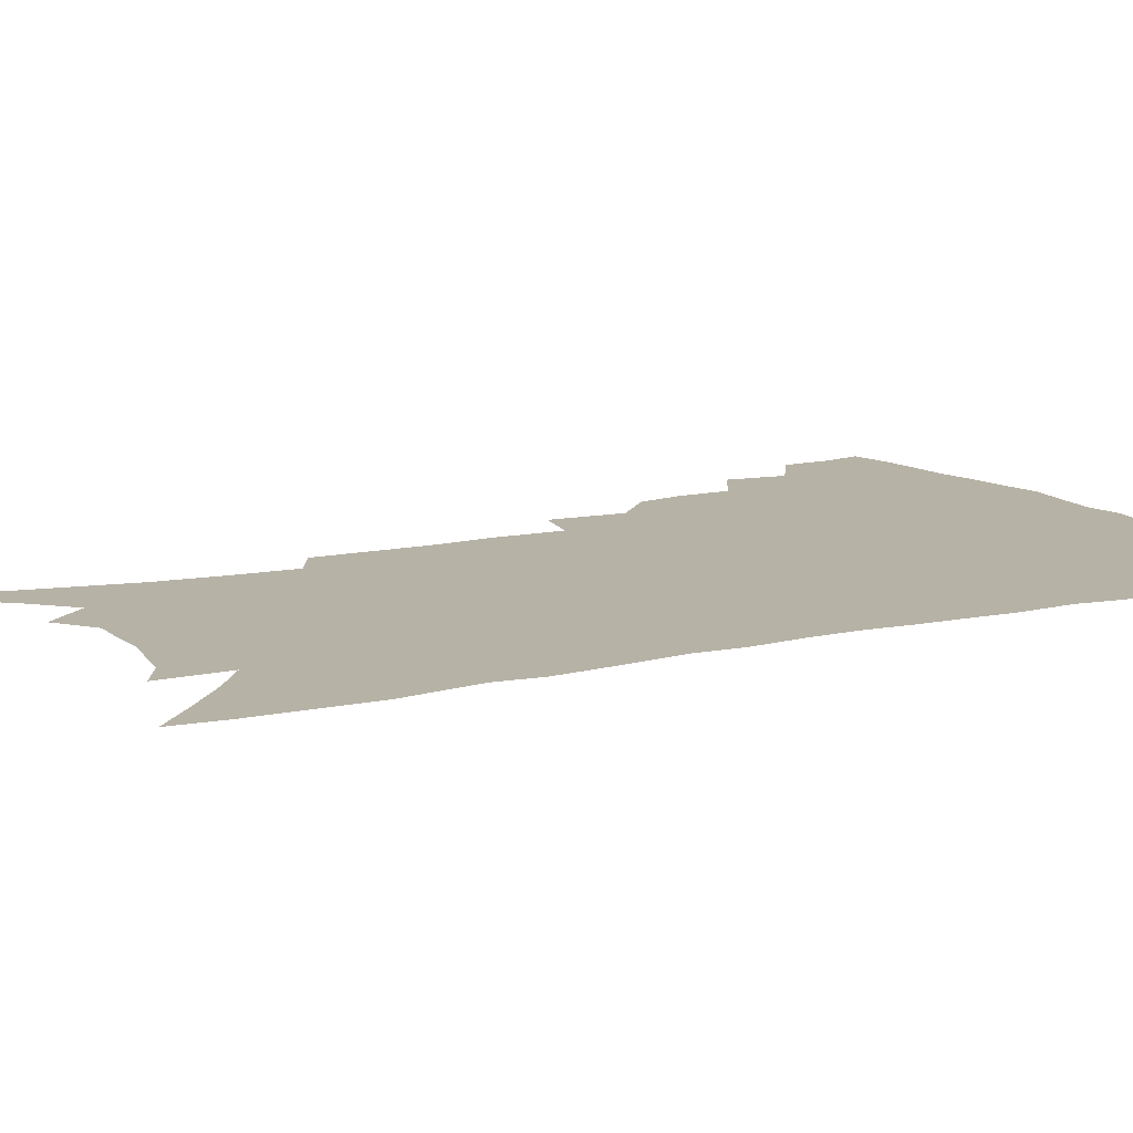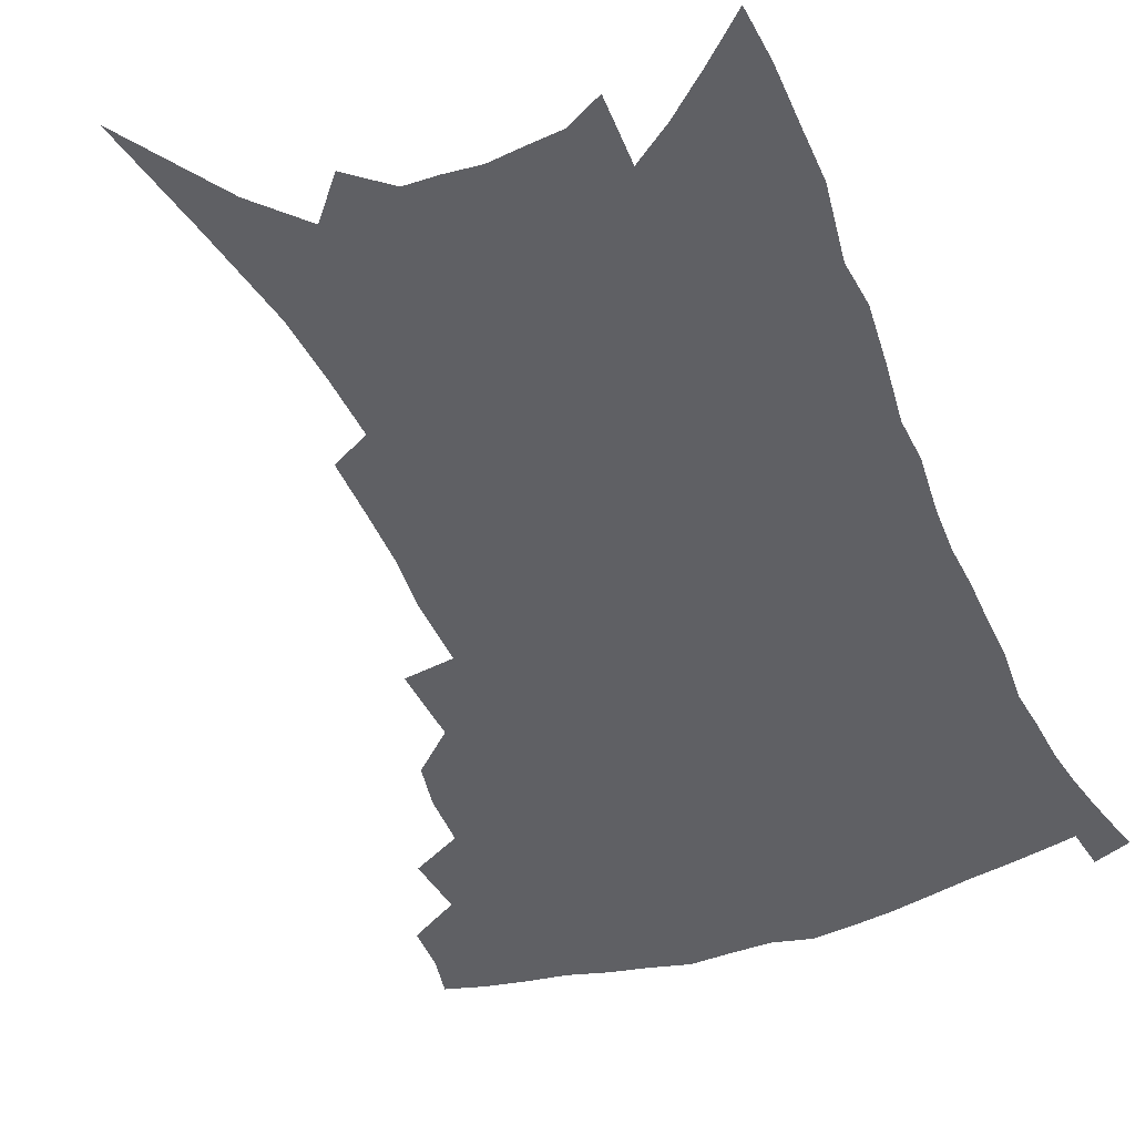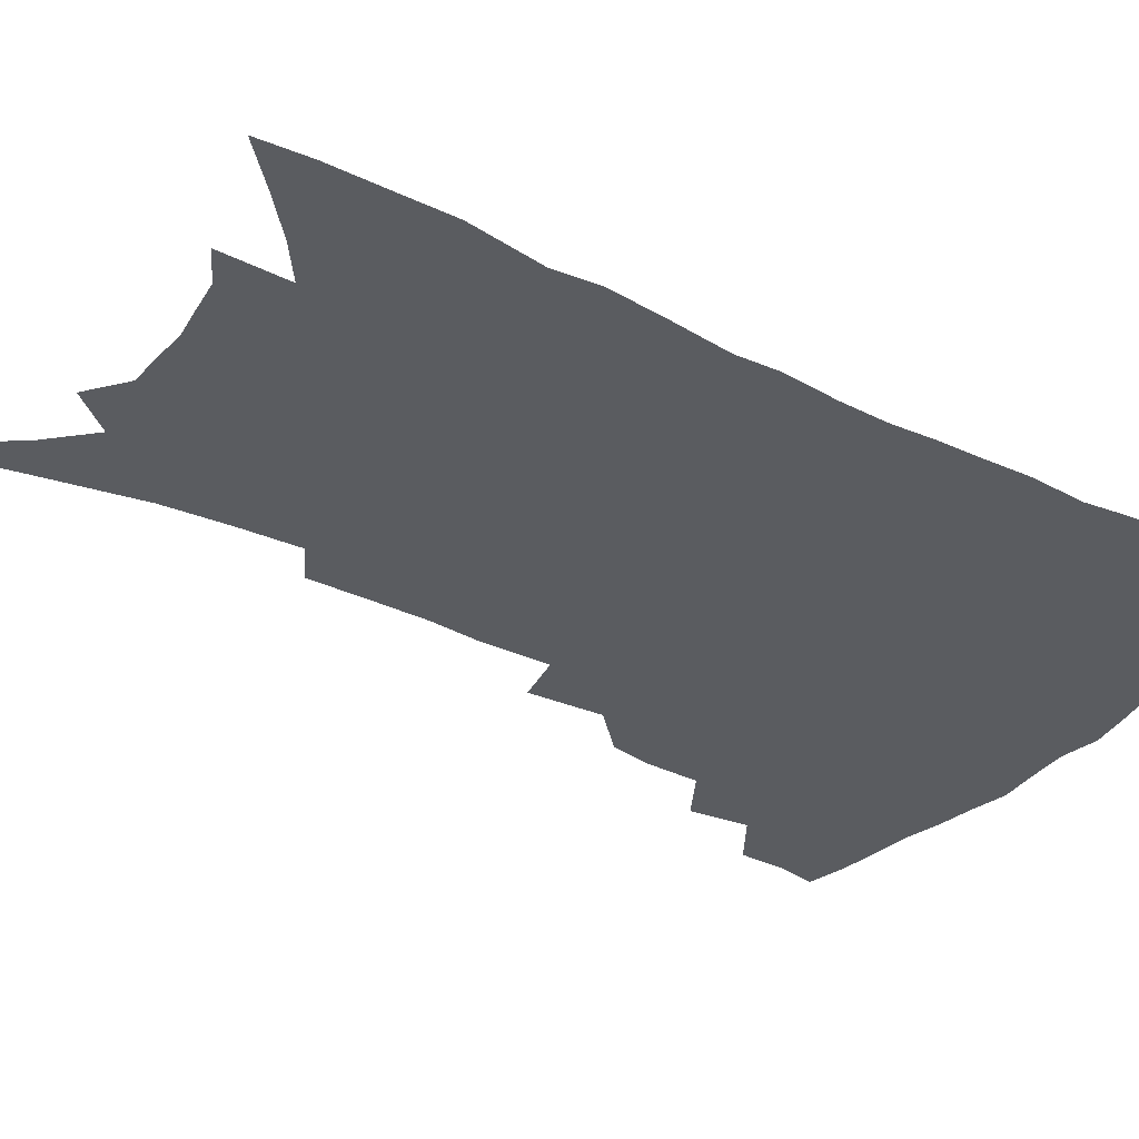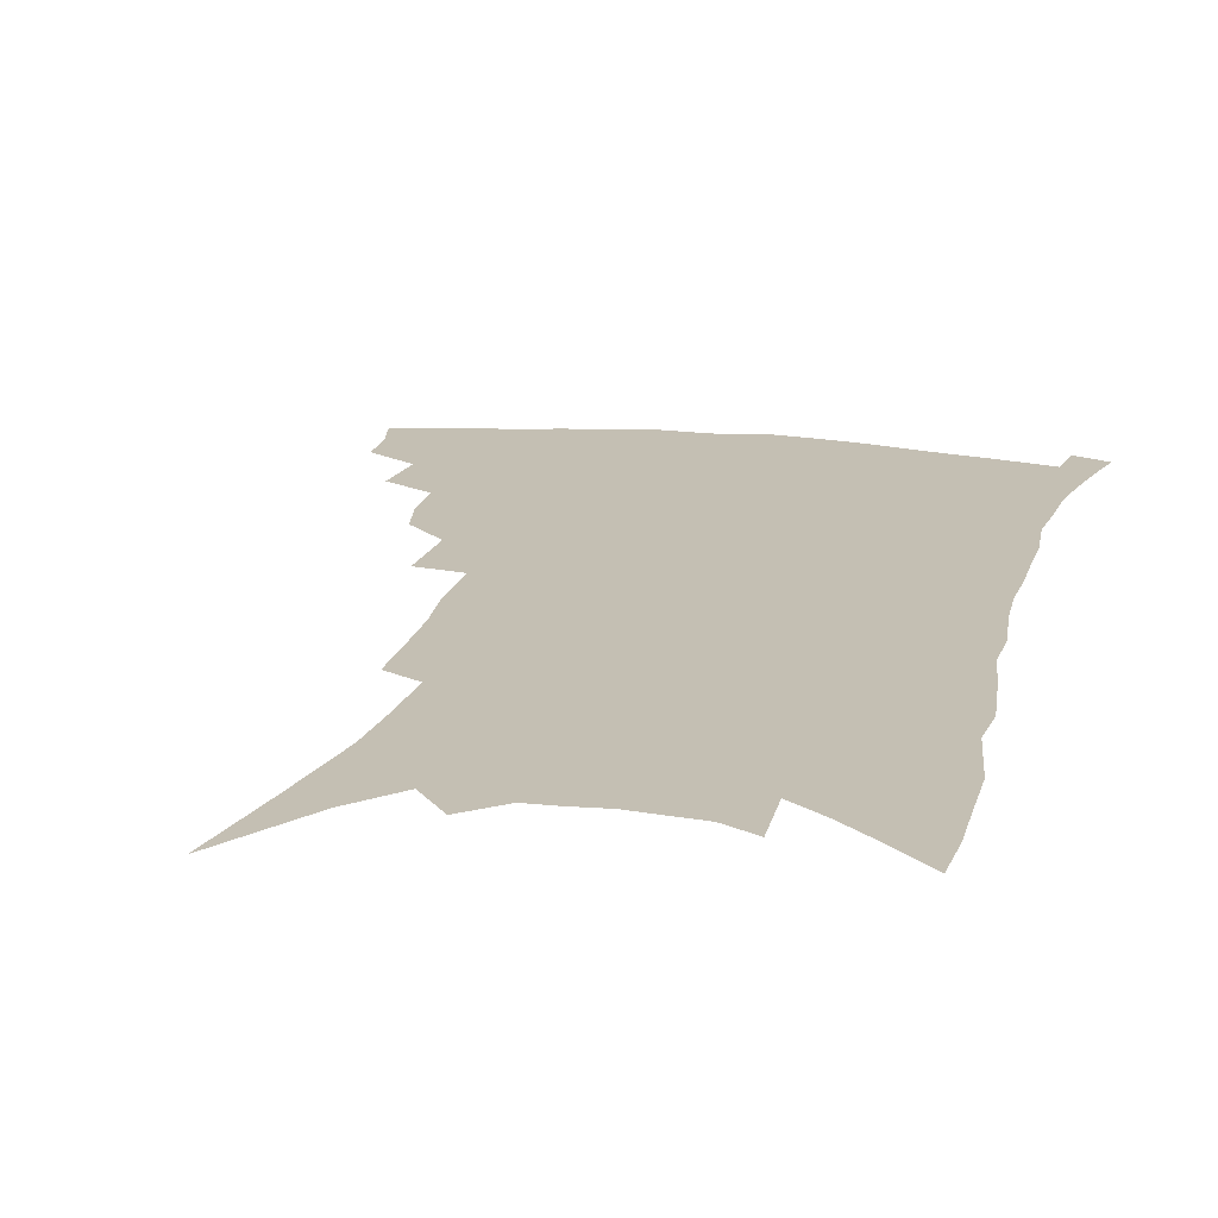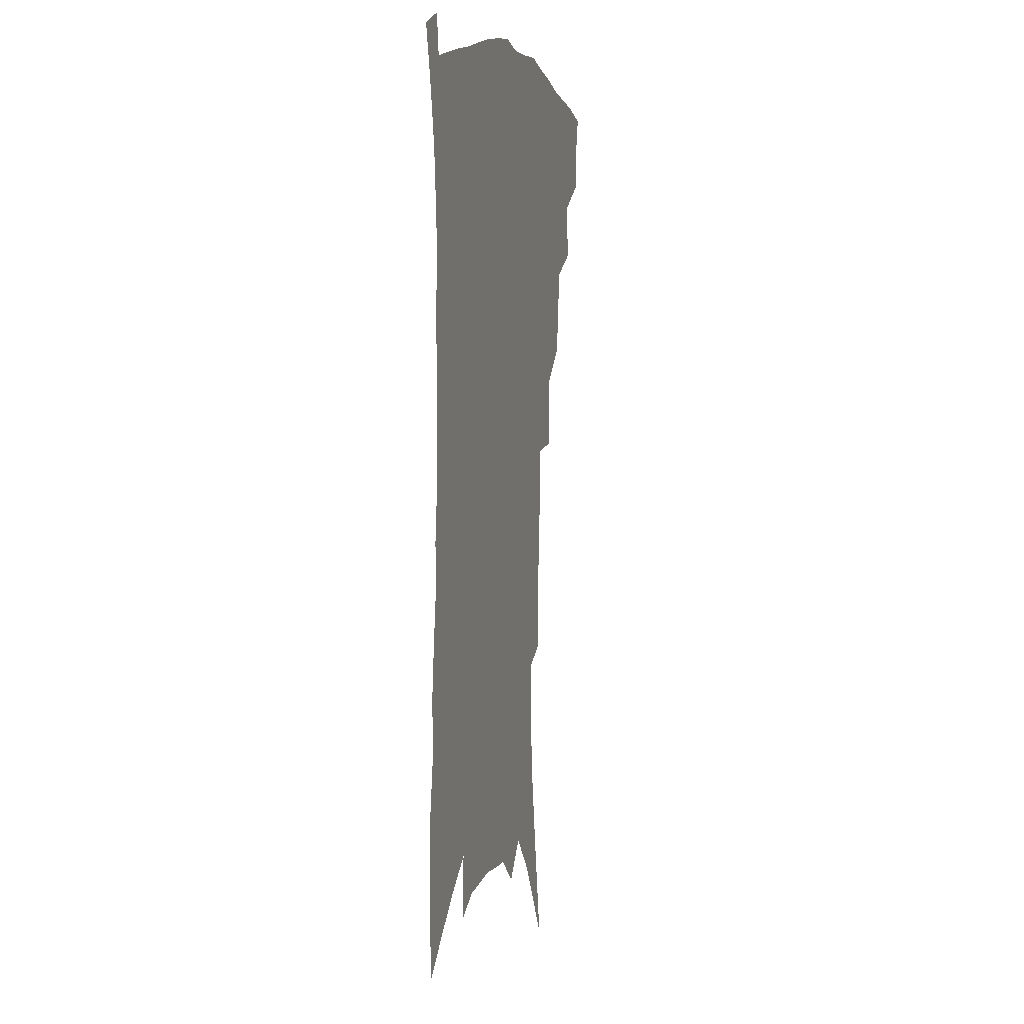
<metadata>
{"format":"obj","ext":"obj","renderer":"f3d","projection":"perspective","resolution":1024,"background":"white","views":[{"elev":12.4,"azim":64.0,"up":"+Z"},{"elev":-45.0,"azim":23.0,"up":"+Z"},{"elev":-34.4,"azim":58.1,"up":"+Z"},{"elev":17.9,"azim":14.1,"up":"+Z"},{"elev":5.7,"azim":105.0,"up":"+Y"}]}
</metadata>
<code>
v 454.6 390.2 0
v 454 405.9 0
v 451.1 419.4 0
v 469.3 359.9 0
v 471.4 380.2 0
v 469 394.1 0
v 467.6 408.5 0
v 464 423.3 0
v 489.8 318 0
v 486.7 332.8 0
v 486 350.9 0
v 487 370.2 0
v 485.3 384.2 0
v 483.1 397.8 0
v 480.7 411.1 0
v 477.3 426 0
v 502.5 279.4 0
v 503.5 305.4 0
v 503.3 326.9 0
v 502.1 342.9 0
v 501.7 359.9 0
v 500.4 374 0
v 498.6 387.4 0
v 496.5 400.5 0
v 493.9 413.7 0
v 490.8 428.1 0
v 521.3 194.8 0
v 521.2 215.4 0
v 520.8 235.6 0
v 519 253.1 0
v 519.1 277.1 0
v 517.6 296.5 0
v 516.7 315 0
v 515 329.7 0
v 514.4 345.9 0
v 514.4 362.7 0
v 513.3 376.8 0
v 511.6 389.9 0
v 509.6 402.8 0
v 507.2 415.7 0
v 503.7 432 0
v 518.7 70.29 0
v 525.9 109.1 0
v 531.8 143.9 0
v 533.3 166.8 0
v 534 188.3 0
v 534.8 212.1 0
v 534.1 231.2 0
v 533.1 249.5 0
v 532 268.4 0
v 531.2 287.5 0
v 530.4 306 0
v 530.4 324 0
v 529.7 338.9 0
v 528 351.9 0
v 527.7 366.9 0
v 526.2 379.5 0
v 524.3 392.1 0
v 522.3 405.1 0
v 520 418.3 0
v 516.9 434.9 0
v 539.8 103.5 0
v 543.2 133.1 0
v 545.8 160.1 0
v 546.4 181.3 0
v 545.9 200.3 0
v 546.8 225.1 0
v 545.2 240.8 0
v 544.1 258.1 0
v 543.5 276.6 0
v 542.2 292.5 0
v 542 311.4 0
v 541.5 325.9 0
v 541.3 342 0
v 540.4 355.5 0
v 539.7 368.7 0
v 539.3 382 0
v 537 394.2 0
v 535.5 406.9 0
v 533.2 421.1 0
v 530 438.5 0
v 554 118.9 0
v 557.7 150.6 0
v 558.5 173.4 0
v 557.6 190.8 0
v 557.7 212.5 0
v 557.5 233 0
v 556.2 248.9 0
v 555.6 267.1 0
v 554.2 281.2 0
v 553.5 297.7 0
v 552.7 312.5 0
v 553.1 330.1 0
v 552.9 344.8 0
v 552.2 357.6 0
v 551.5 370.2 0
v 551.3 383.3 0
v 550.1 395.4 0
v 549 407.6 0
v 546.9 421.7 0
v 544.2 438 0
v 565.5 105.5 0
v 567.9 134.6 0
v 568.8 157.8 0
v 569.2 180.2 0
v 568.6 199 0
v 568.1 218.5 0
v 567.3 236.5 0
v 566.5 253.1 0
v 565.9 270.1 0
v 565.2 286.1 0
v 564.5 301.3 0
v 564.7 319.2 0
v 563.9 331.6 0
v 564.4 347.6 0
v 563.8 359.3 0
v 563.9 372.6 0
v 563.2 384.4 0
v 562.2 396.4 0
v 561.5 408.7 0
v 560.2 421.9 0
v 557.8 438 0
v 578.1 116.2 0
v 579.2 141.1 0
v 579.7 164.5 0
v 579.3 182.2 0
v 578.7 201.8 0
v 578.2 223.2 0
v 577.6 242.9 0
v 576.6 256.6 0
v 576.3 273.4 0
v 575.6 288.2 0
v 575.1 303.3 0
v 575.3 321 0
v 575.4 335.6 0
v 575.3 348.3 0
v 575.2 360.7 0
v 575.6 374 0
v 574.9 385.3 0
v 574.8 397.2 0
v 573.9 409.7 0
v 572.9 422.9 0
v 570.8 441.3 0
v 589.1 116.6 0
v 590 144.5 0
v 590 165.6 0
v 589.6 185.3 0
v 588.9 205.7 0
v 588.4 220.6 0
v 586.9 247 0
v 586.8 260.1 0
v 586.6 274.7 0
v 586.1 290.8 0
v 585.8 305.7 0
v 585.8 322 0
v 586 336.4 0
v 586.2 349 0
v 586.3 360.9 0
v 586.7 373.9 0
v 586.9 385.6 0
v 586.9 397.4 0
v 586.8 409.5 0
v 585.7 423.8 0
v 584.5 439.9 0
v 600.4 117.9 0
v 600.6 144.8 0
v 600.3 166 0
v 599.8 187.2 0
v 599.1 206.3 0
v 598.6 221.3 0
v 598.3 238.8 0
v 597.4 255.5 0
v 596.7 275.4 0
v 596.4 291.9 0
v 596.2 306.7 0
v 596.2 322.3 0
v 596.6 335 0
v 597 349.5 0
v 597.5 361.6 0
v 598.1 374 0
v 598.7 385.6 0
v 599 397.4 0
v 599.1 409.7 0
v 598.8 423.2 0
v 598.2 438 0
v 611.7 116.8 0
v 611.3 143.8 0
v 611 163.3 0
v 610.2 185.2 0
v 609.4 204.5 0
v 608.8 224.3 0
v 608.2 241.8 0
v 607.4 260.6 0
v 607 274.8 0
v 606.5 291.7 0
v 606.5 306.4 0
v 606.7 320.6 0
v 607 335.5 0
v 607.6 348.3 0
v 608.3 361.6 0
v 609.2 373.7 0
v 610.2 385.1 0
v 611.4 396.7 0
v 612.3 408.2 0
v 612.3 421.1 0
v 612.3 435.1 0
v 623.1 115.8 0
v 622.6 138.4 0
v 621.6 161.9 0
v 621 181.4 0
v 619.9 202.6 0
v 618.8 223.5 0
v 618.2 241.1 0
v 617.6 257.5 0
v 617 274 0
v 617.1 288.4 0
v 616.8 304.1 0
v 617.4 317.6 0
v 617.1 335.4 0
v 618.1 347.3 0
v 618.8 361 0
v 620.1 372.2 0
v 621.4 384 0
v 622.7 395.6 0
v 624.1 407.1 0
v 625.4 418.9 0
v 626 432 0
v 635.1 109.6 0
v 634.2 133 0
v 633.5 154.1 0
v 631.9 178.1 0
v 630.7 198.7 0
v 629.3 219.6 0
v 629 236.1 0
v 629.4 250.2 0
v 627.3 271.5 0
v 627.4 285.7 0
v 627.2 301.1 0
v 628.6 312.8 0
v 628.3 329.8 0
v 629.1 343.4 0
v 629.2 358.8 0
v 631 370.1 0
v 632.4 383.9 0
v 633.9 394.4 0
v 635.6 405.6 0
v 637.3 417 0
v 638.4 429.9 0
v 647.1 123.8 0
v 645.2 148.9 0
v 644.2 169.8 0
v 642.7 191.1 0
v 641.1 212.1 0
v 639.9 231 0
v 639.9 246.9 0
v 639.4 263.4 0
v 638.6 280.5 0
v 638.9 294.8 0
v 638.6 311.5 0
v 639 325.9 0
v 640.6 338.2 0
v 641 353.1 0
v 642 367 0
v 642.9 381.4 0
v 644.8 392.8 0
v 646.9 403.8 0
v 648.8 415.3 0
v 650.6 427.4 0
v 660.9 112.1 0
v 659.6 135.4 0
v 657.8 158.3 0
v 656.6 179.1 0
v 654.8 200.2 0
v 653.4 219.9 0
v 652.3 238.1 0
v 651.7 255.2 0
v 651.3 271.6 0
v 650.1 289.3 0
v 650.2 304.6 0
v 652.1 317.2 0
v 651.5 334.3 0
v 651.5 350.1 0
v 652.9 363.6 0
v 654.2 376.9 0
v 656.1 389.5 0
v 658.1 401.8 0
v 660.3 413.2 0
v 662.5 424.8 0
v 664.5 439.2 0
v 675.5 98.95 0
v 676.6 117 0
v 676.3 137 0
v 676.2 156.2 0
v 671.9 182.4 0
v 673.1 197.9 0
v 670.8 218.7 0
v 667.9 239.8 0
v 668.5 254.9 0
v 666.3 274.3 0
v 665.5 291.2 0
v 666.3 305.8 0
v 666.3 322 0
v 666.6 337.7 0
v 665 356.9 0
v 666.4 370.5 0
v 667.4 385.8 0
v 669.3 399 0
v 671.6 410.8 0
v 674.1 422.3 0
v 677.1 434.2 0
f 5 6 1
f 1 6 2
f 6 7 2
f 2 7 3
f 7 8 3
f 11 12 4
f 4 12 5
f 12 13 5
f 5 13 6
f 13 14 6
f 6 14 7
f 14 15 7
f 7 15 8
f 15 16 8
f 18 19 9
f 9 19 10
f 19 20 10
f 10 20 11
f 20 21 11
f 11 21 12
f 21 22 12
f 12 22 13
f 22 23 13
f 13 23 14
f 23 24 14
f 14 24 15
f 24 25 15
f 15 25 16
f 25 26 16
f 31 32 17
f 17 32 18
f 32 33 18
f 18 33 19
f 33 34 19
f 19 34 20
f 34 35 20
f 20 35 21
f 35 36 21
f 21 36 22
f 36 37 22
f 22 37 23
f 37 38 23
f 23 38 24
f 38 39 24
f 24 39 25
f 39 40 25
f 25 40 26
f 40 41 26
f 46 47 27
f 27 47 28
f 47 48 28
f 28 48 29
f 48 49 29
f 29 49 30
f 49 50 30
f 30 50 31
f 50 51 31
f 31 51 32
f 51 52 32
f 32 52 33
f 52 53 33
f 33 53 34
f 53 54 34
f 34 54 35
f 54 55 35
f 35 55 36
f 55 56 36
f 36 56 37
f 56 57 37
f 37 57 38
f 57 58 38
f 38 58 39
f 58 59 39
f 39 59 40
f 59 60 40
f 40 60 41
f 60 61 41
f 42 62 43
f 62 63 43
f 43 63 44
f 63 64 44
f 44 64 45
f 64 65 45
f 45 65 46
f 65 66 46
f 46 66 47
f 66 67 47
f 47 67 48
f 67 68 48
f 48 68 49
f 68 69 49
f 49 69 50
f 69 70 50
f 50 70 51
f 70 71 51
f 51 71 52
f 71 72 52
f 52 72 53
f 72 73 53
f 53 73 54
f 73 74 54
f 54 74 55
f 74 75 55
f 55 75 56
f 75 76 56
f 56 76 57
f 76 77 57
f 57 77 58
f 77 78 58
f 58 78 59
f 78 79 59
f 59 79 60
f 79 80 60
f 60 80 61
f 80 81 61
f 62 82 63
f 82 83 63
f 63 83 64
f 83 84 64
f 64 84 65
f 84 85 65
f 65 85 66
f 85 86 66
f 66 86 67
f 86 87 67
f 67 87 68
f 87 88 68
f 68 88 69
f 88 89 69
f 69 89 70
f 89 90 70
f 70 90 71
f 90 91 71
f 71 91 72
f 91 92 72
f 72 92 73
f 92 93 73
f 73 93 74
f 93 94 74
f 74 94 75
f 94 95 75
f 75 95 76
f 95 96 76
f 76 96 77
f 96 97 77
f 77 97 78
f 97 98 78
f 78 98 79
f 98 99 79
f 79 99 80
f 99 100 80
f 80 100 81
f 100 101 81
f 102 103 82
f 82 103 83
f 103 104 83
f 83 104 84
f 104 105 84
f 84 105 85
f 105 106 85
f 85 106 86
f 106 107 86
f 86 107 87
f 107 108 87
f 87 108 88
f 108 109 88
f 88 109 89
f 109 110 89
f 89 110 90
f 110 111 90
f 90 111 91
f 111 112 91
f 91 112 92
f 112 113 92
f 92 113 93
f 113 114 93
f 93 114 94
f 114 115 94
f 94 115 95
f 115 116 95
f 95 116 96
f 116 117 96
f 96 117 97
f 117 118 97
f 97 118 98
f 118 119 98
f 98 119 99
f 119 120 99
f 99 120 100
f 120 121 100
f 100 121 101
f 121 122 101
f 102 123 103
f 123 124 103
f 103 124 104
f 124 125 104
f 104 125 105
f 125 126 105
f 105 126 106
f 126 127 106
f 106 127 107
f 127 128 107
f 107 128 108
f 128 129 108
f 108 129 109
f 129 130 109
f 109 130 110
f 130 131 110
f 110 131 111
f 131 132 111
f 111 132 112
f 132 133 112
f 112 133 113
f 133 134 113
f 113 134 114
f 134 135 114
f 114 135 115
f 135 136 115
f 115 136 116
f 136 137 116
f 116 137 117
f 137 138 117
f 117 138 118
f 138 139 118
f 118 139 119
f 139 140 119
f 119 140 120
f 140 141 120
f 120 141 121
f 141 142 121
f 121 142 122
f 142 143 122
f 123 144 124
f 144 145 124
f 124 145 125
f 145 146 125
f 125 146 126
f 146 147 126
f 126 147 127
f 147 148 127
f 127 148 128
f 148 149 128
f 128 149 129
f 149 150 129
f 129 150 130
f 150 151 130
f 130 151 131
f 151 152 131
f 131 152 132
f 152 153 132
f 132 153 133
f 153 154 133
f 133 154 134
f 154 155 134
f 134 155 135
f 155 156 135
f 135 156 136
f 156 157 136
f 136 157 137
f 157 158 137
f 137 158 138
f 158 159 138
f 138 159 139
f 159 160 139
f 139 160 140
f 160 161 140
f 140 161 141
f 161 162 141
f 141 162 142
f 162 163 142
f 142 163 143
f 163 164 143
f 144 165 145
f 165 166 145
f 145 166 146
f 166 167 146
f 146 167 147
f 167 168 147
f 147 168 148
f 168 169 148
f 148 169 149
f 169 170 149
f 149 170 150
f 170 171 150
f 150 171 151
f 171 172 151
f 151 172 152
f 172 173 152
f 152 173 153
f 173 174 153
f 153 174 154
f 174 175 154
f 154 175 155
f 175 176 155
f 155 176 156
f 176 177 156
f 156 177 157
f 177 178 157
f 157 178 158
f 178 179 158
f 158 179 159
f 179 180 159
f 159 180 160
f 180 181 160
f 160 181 161
f 181 182 161
f 161 182 162
f 182 183 162
f 162 183 163
f 183 184 163
f 163 184 164
f 184 185 164
f 165 186 166
f 186 187 166
f 166 187 167
f 187 188 167
f 167 188 168
f 188 189 168
f 168 189 169
f 189 190 169
f 169 190 170
f 190 191 170
f 170 191 171
f 191 192 171
f 171 192 172
f 192 193 172
f 172 193 173
f 193 194 173
f 173 194 174
f 194 195 174
f 174 195 175
f 195 196 175
f 175 196 176
f 196 197 176
f 176 197 177
f 197 198 177
f 177 198 178
f 198 199 178
f 178 199 179
f 199 200 179
f 179 200 180
f 200 201 180
f 180 201 181
f 201 202 181
f 181 202 182
f 202 203 182
f 182 203 183
f 203 204 183
f 183 204 184
f 204 205 184
f 184 205 185
f 205 206 185
f 186 207 187
f 207 208 187
f 187 208 188
f 208 209 188
f 188 209 189
f 209 210 189
f 189 210 190
f 210 211 190
f 190 211 191
f 211 212 191
f 191 212 192
f 212 213 192
f 192 213 193
f 213 214 193
f 193 214 194
f 214 215 194
f 194 215 195
f 215 216 195
f 195 216 196
f 216 217 196
f 196 217 197
f 217 218 197
f 197 218 198
f 218 219 198
f 198 219 199
f 219 220 199
f 199 220 200
f 220 221 200
f 200 221 201
f 221 222 201
f 201 222 202
f 222 223 202
f 202 223 203
f 223 224 203
f 203 224 204
f 224 225 204
f 204 225 205
f 225 226 205
f 205 226 206
f 226 227 206
f 207 228 208
f 228 229 208
f 208 229 209
f 229 230 209
f 209 230 210
f 230 231 210
f 210 231 211
f 231 232 211
f 211 232 212
f 232 233 212
f 212 233 213
f 233 234 213
f 213 234 214
f 234 235 214
f 214 235 215
f 235 236 215
f 215 236 216
f 236 237 216
f 216 237 217
f 237 238 217
f 217 238 218
f 238 239 218
f 218 239 219
f 239 240 219
f 219 240 220
f 240 241 220
f 220 241 221
f 241 242 221
f 221 242 222
f 242 243 222
f 222 243 223
f 243 244 223
f 223 244 224
f 244 245 224
f 224 245 225
f 245 246 225
f 225 246 226
f 246 247 226
f 226 247 227
f 247 248 227
f 229 249 230
f 249 250 230
f 230 250 231
f 250 251 231
f 231 251 232
f 251 252 232
f 232 252 233
f 252 253 233
f 233 253 234
f 253 254 234
f 234 254 235
f 254 255 235
f 235 255 236
f 255 256 236
f 236 256 237
f 256 257 237
f 237 257 238
f 257 258 238
f 238 258 239
f 258 259 239
f 239 259 240
f 259 260 240
f 240 260 241
f 260 261 241
f 241 261 242
f 261 262 242
f 242 262 243
f 262 263 243
f 243 263 244
f 263 264 244
f 244 264 245
f 264 265 245
f 245 265 246
f 265 266 246
f 246 266 247
f 266 267 247
f 247 267 248
f 267 268 248
f 249 269 250
f 269 270 250
f 250 270 251
f 270 271 251
f 251 271 252
f 271 272 252
f 252 272 253
f 272 273 253
f 253 273 254
f 273 274 254
f 254 274 255
f 274 275 255
f 255 275 256
f 275 276 256
f 256 276 257
f 276 277 257
f 257 277 258
f 277 278 258
f 258 278 259
f 278 279 259
f 259 279 260
f 279 280 260
f 260 280 261
f 280 281 261
f 261 281 262
f 281 282 262
f 262 282 263
f 282 283 263
f 263 283 264
f 283 284 264
f 264 284 265
f 284 285 265
f 265 285 266
f 285 286 266
f 266 286 267
f 286 287 267
f 267 287 268
f 287 288 268
f 269 290 270
f 290 291 270
f 270 291 271
f 291 292 271
f 271 292 272
f 292 293 272
f 272 293 273
f 293 294 273
f 273 294 274
f 294 295 274
f 274 295 275
f 295 296 275
f 275 296 276
f 296 297 276
f 276 297 277
f 297 298 277
f 277 298 278
f 298 299 278
f 278 299 279
f 299 300 279
f 279 300 280
f 300 301 280
f 280 301 281
f 301 302 281
f 281 302 282
f 302 303 282
f 282 303 283
f 303 304 283
f 283 304 284
f 304 305 284
f 284 305 285
f 305 306 285
f 285 306 286
f 306 307 286
f 286 307 287
f 307 308 287
f 287 308 288
f 308 309 288
f 288 309 289
f 309 310 289

</code>
